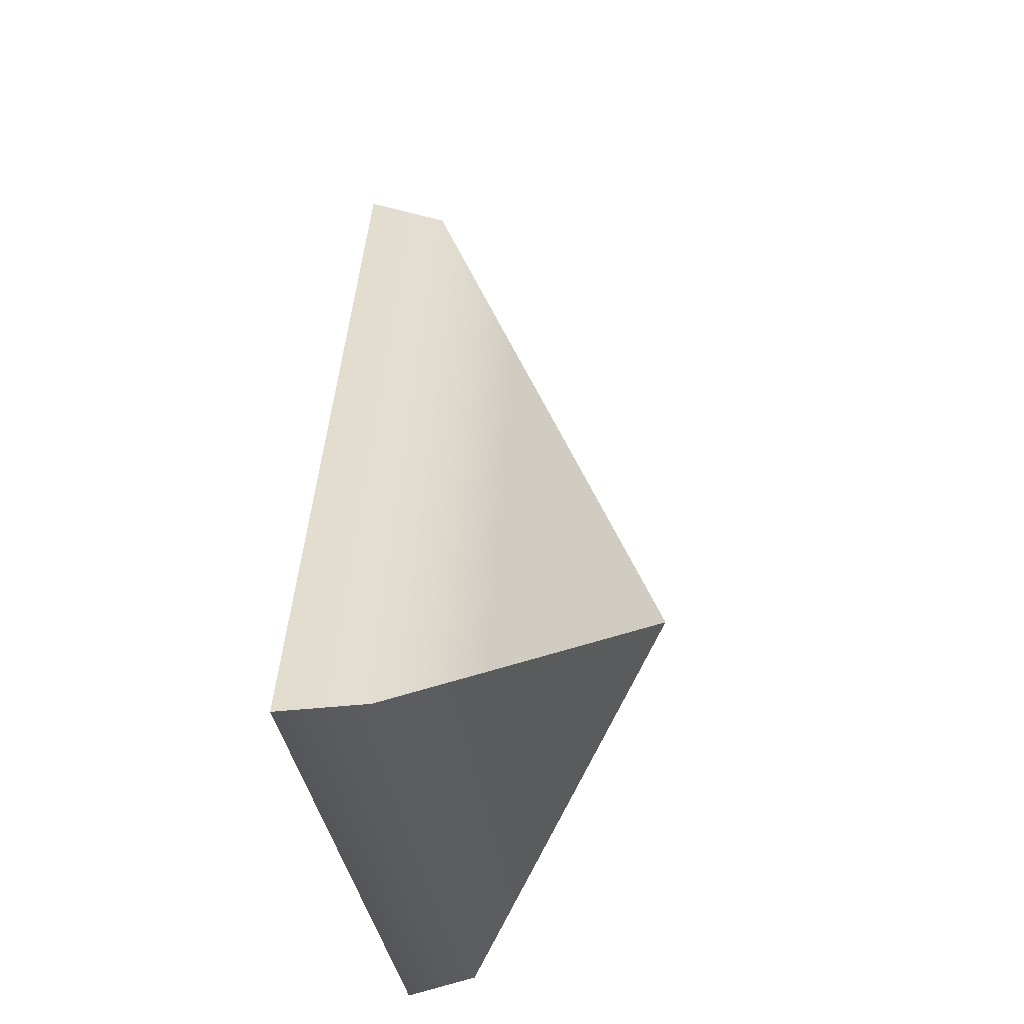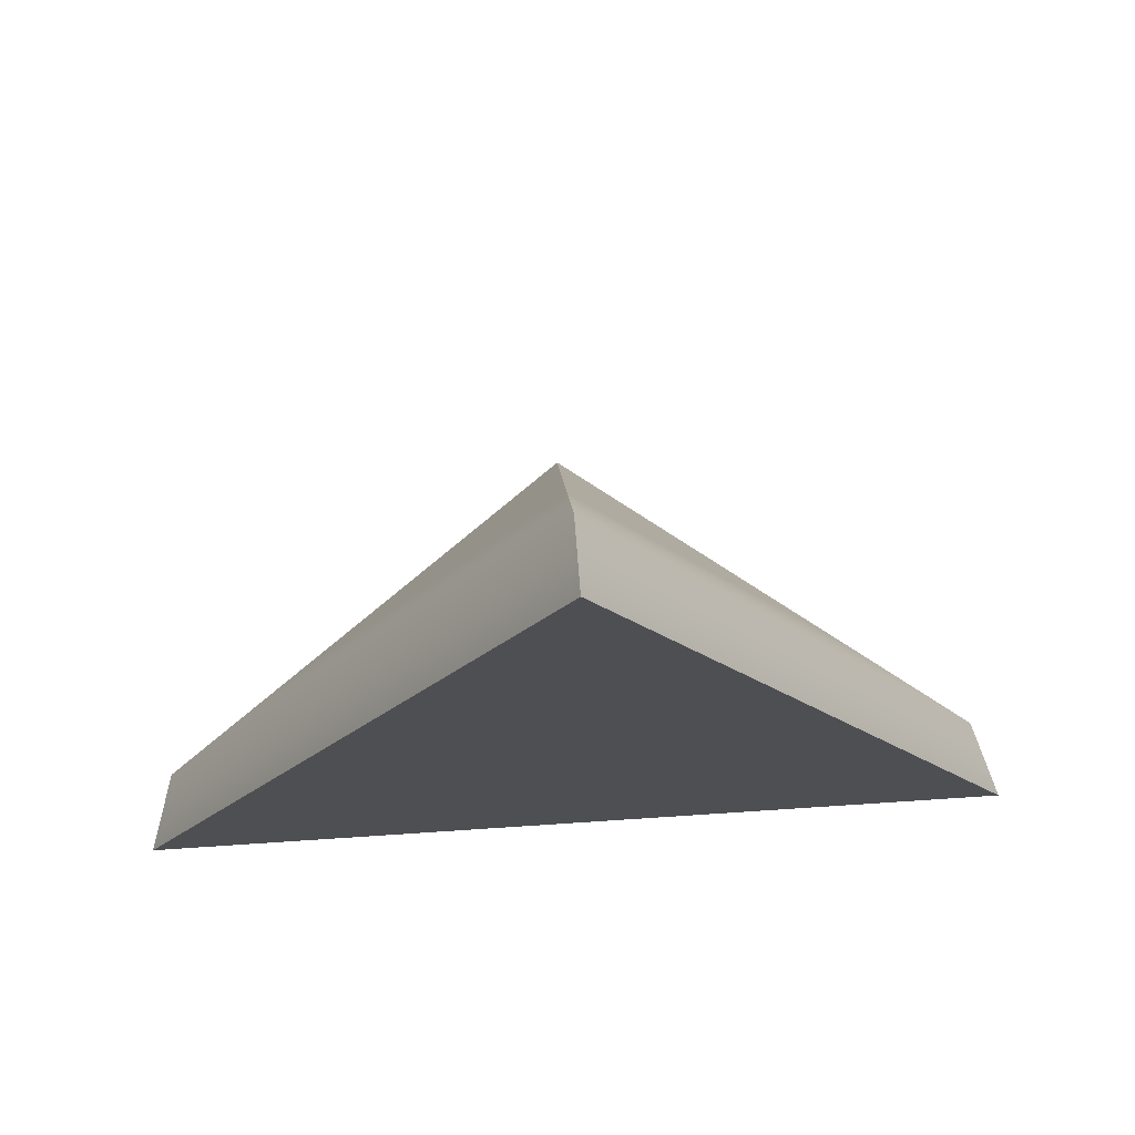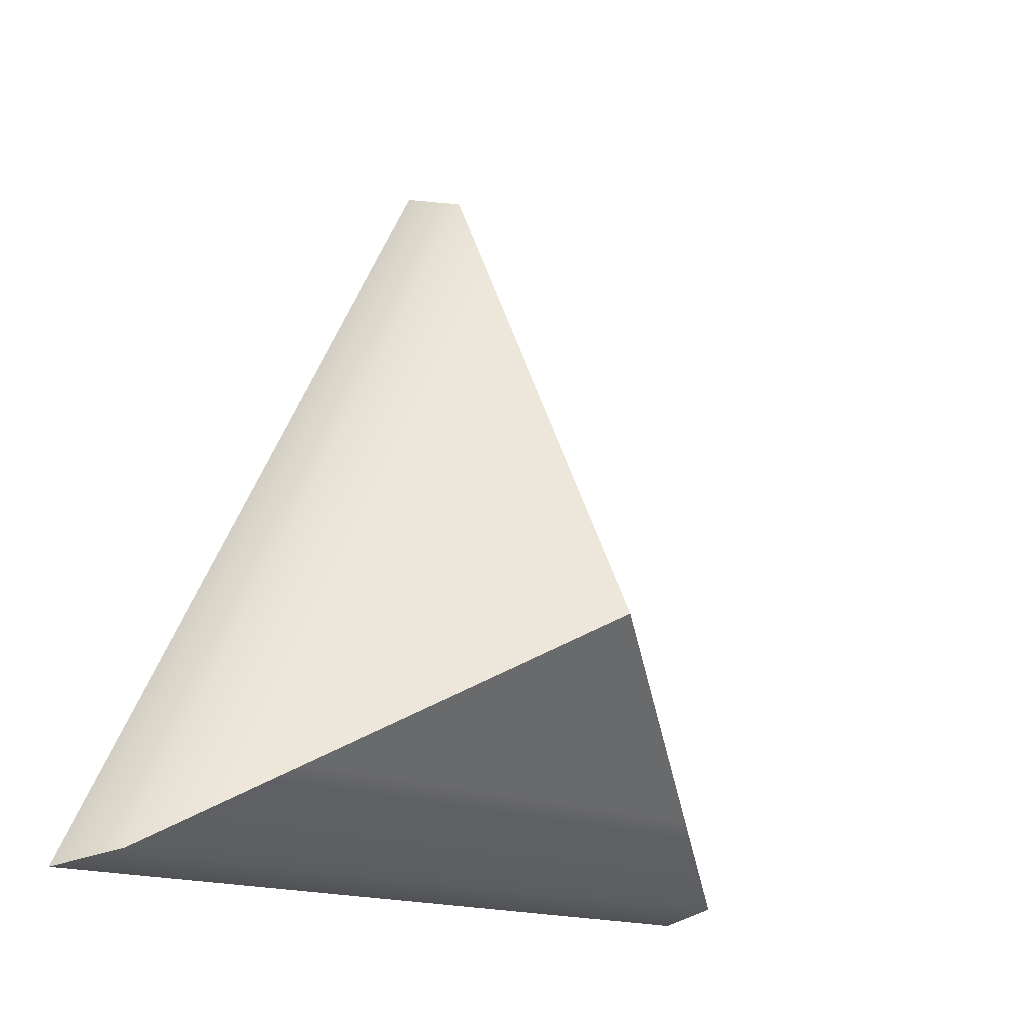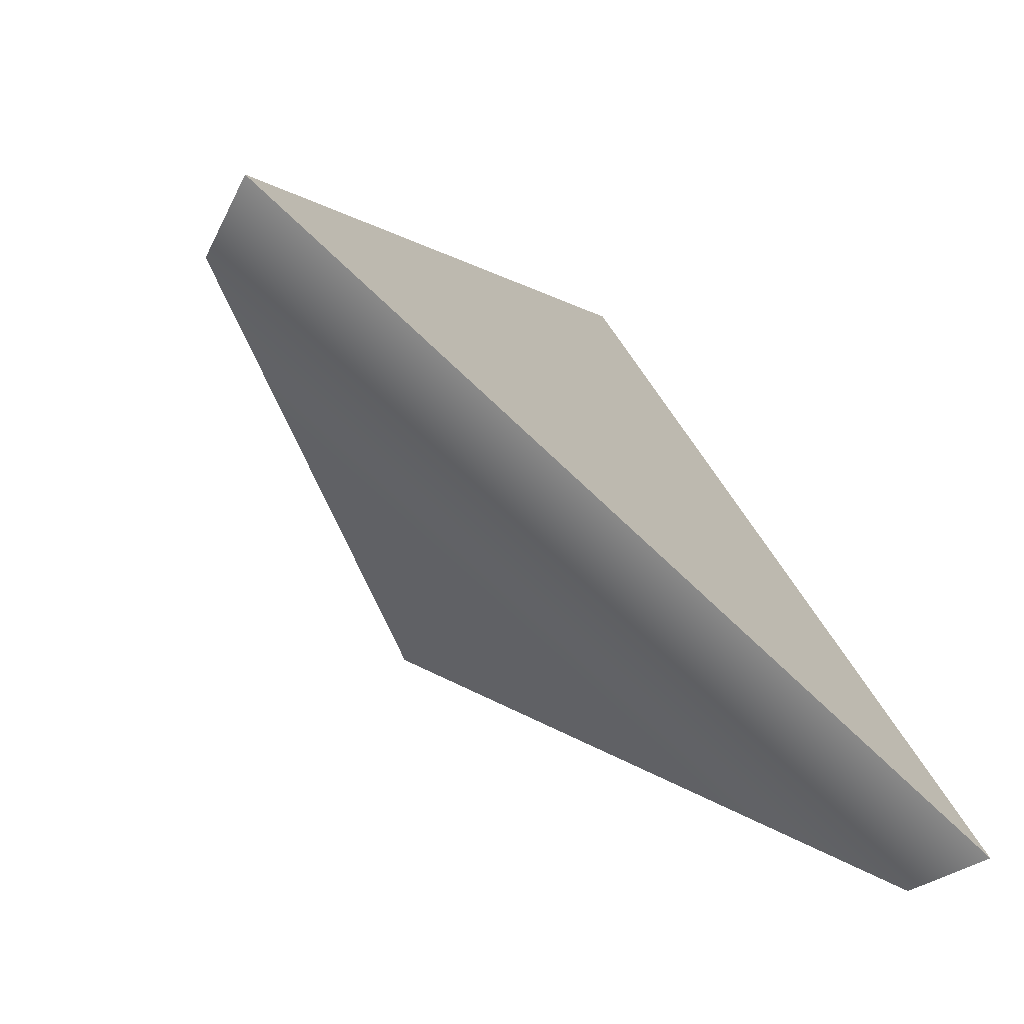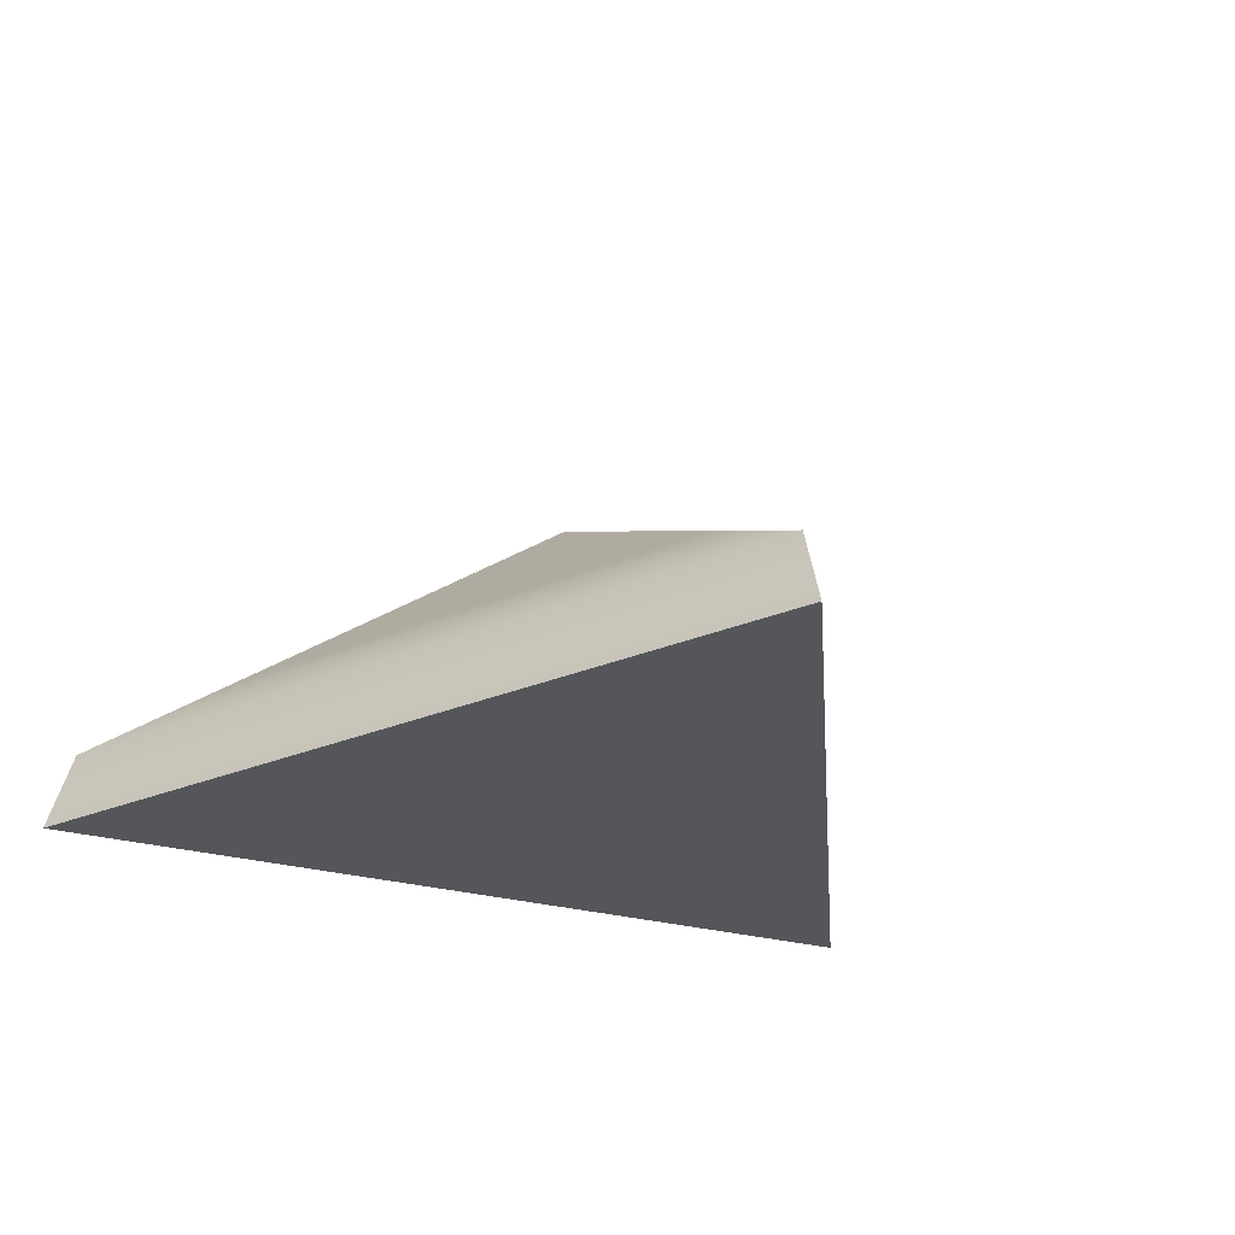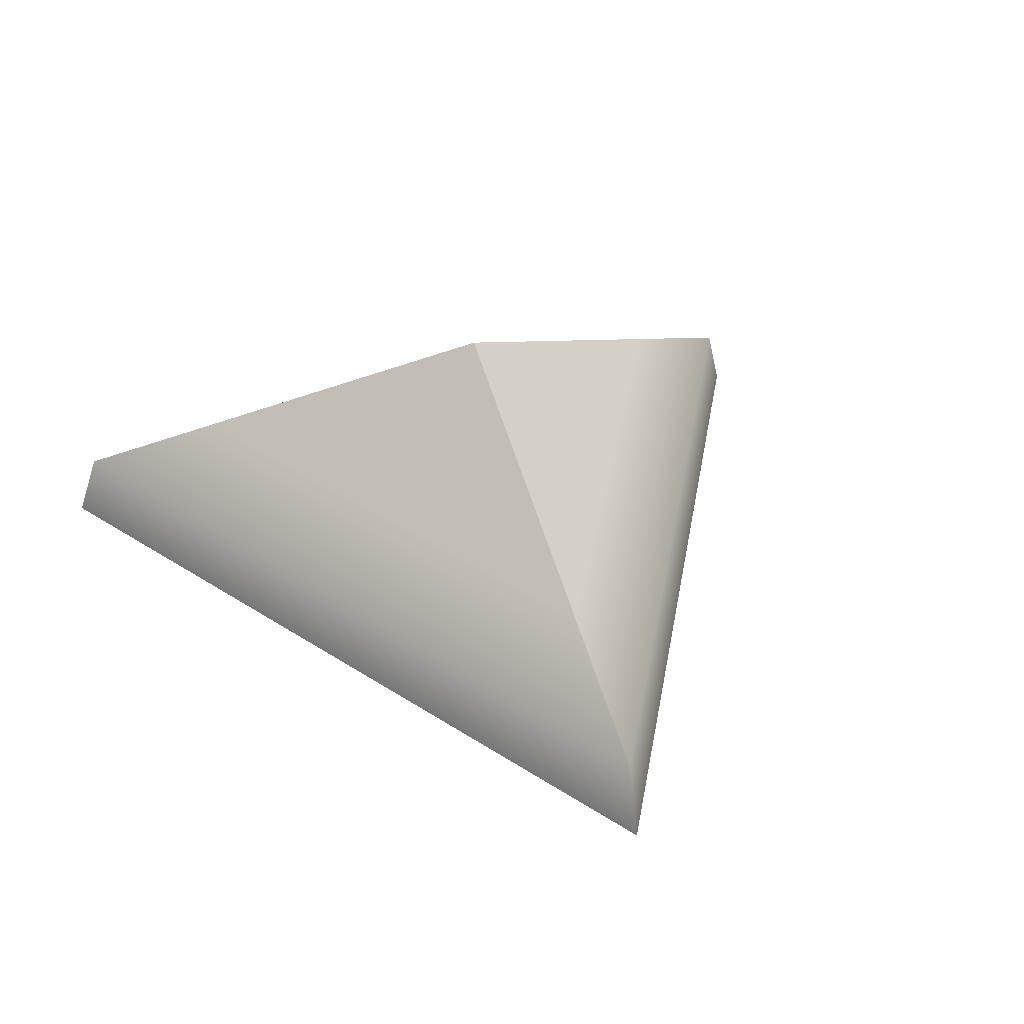
<metadata>
{"format":"obj","ext":"obj","renderer":"f3d","projection":"perspective","resolution":1024,"background":"white","views":[{"elev":-26.1,"azim":94.7,"up":"+Z"},{"elev":71.4,"azim":-3.8,"up":"+Z"},{"elev":-14.7,"azim":131.7,"up":"+Z"},{"elev":-71.3,"azim":-43.7,"up":"+Z"},{"elev":-25.7,"azim":-25.1,"up":"+Y"},{"elev":37.3,"azim":-20.0,"up":"+Y"}]}
</metadata>
<code>
g cone_3
v 0 -0.5902 0.04958
v 0 -0.5902 0.7082
v 0.5704 -0.5902 -0.2797
v -0.5704 -0.5902 -0.2797
v 0 -0.5902 1.367
v 1.141 -0.5902 -0.609
v -1.141 -0.5902 -0.609
v 0 -0.5902 2.025
v 1.711 -0.5902 -0.9384
v -1.711 -0.5902 -0.9384
v 0 0.5902 0.04958
v 0.5413 0.2951 -0.2629
v 0 0.2951 0.6746
v -0.5413 0.2951 -0.2629
v 1.083 -0 -0.5754
v 0 -0 1.3
v -1.083 -0 -0.5754
v 1.624 -0.2951 -0.8879
v 0 -0.2951 1.925
v -1.624 -0.2951 -0.8879
f 3 2 1
f 4 3 1
f 2 4 1
f 3 6 5 2
f 4 7 6 3
f 2 5 7 4
f 6 9 8 5
f 7 10 9 6
f 5 8 10 7
f 13 12 11
f 12 14 11
f 14 13 11
f 13 16 15 12
f 12 15 17 14
f 14 17 16 13
f 16 19 18 15
f 15 18 20 17
f 17 20 19 16
f 19 8 9 18
f 18 9 10 20
f 20 10 8 19

</code>
